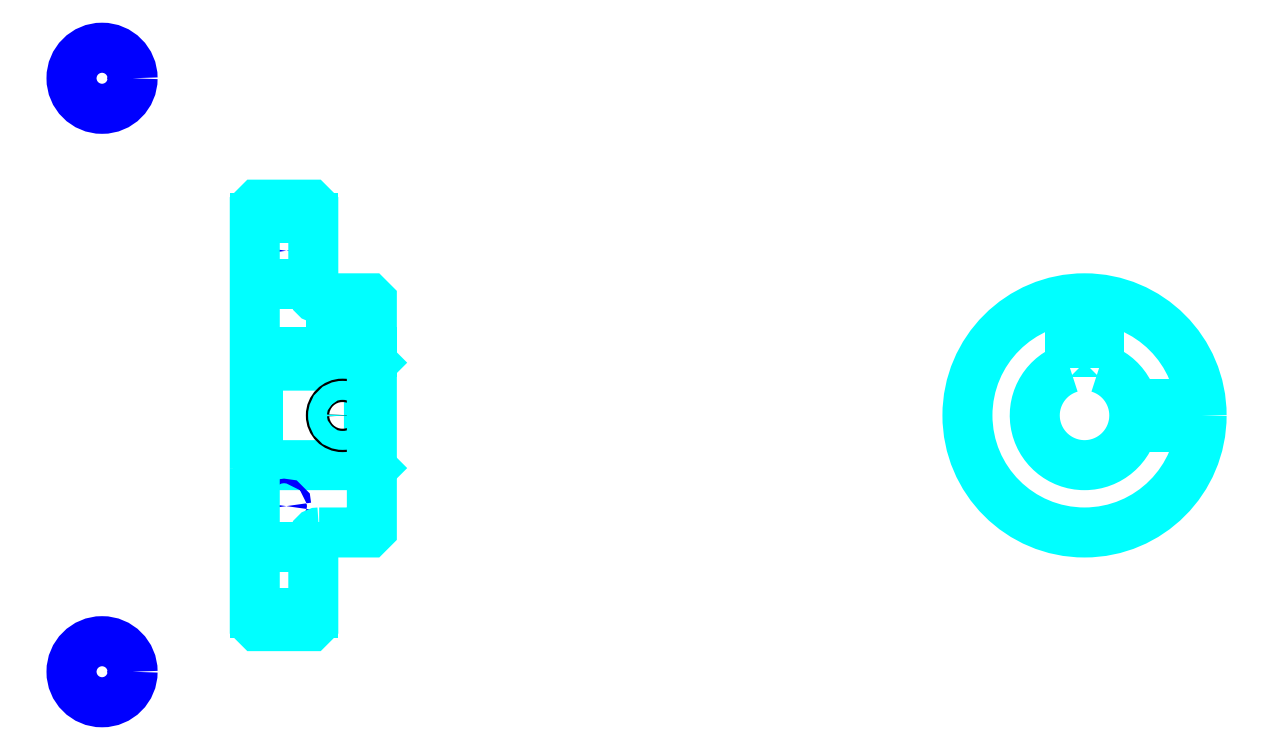
<metadata>
{"format":"dxf","ext":"dxf","renderer":"ezdxf+matplotlib","layout":"modelspace","background":"white","min_lineweight":24,"dpi":150}
</metadata>
<code>
0
SECTION
2
ENTITIES
0
LINE
8
0
10
105.7
20
140.1
30
0
11
115.7
21
140.1
31
0
0
LINE
8
0
10
105.7
20
72.55
30
0
11
115.7
21
72.55
31
0
0
LINE
8
0
10
125.2
20
97.8
30
0
11
125.7
21
97.3
31
0
0
LINE
8
0
10
125.2
20
114.8
30
0
11
125.7
21
115.3
31
0
0
LINE
8
0
10
106.2
20
114.8
30
0
11
106.2
21
97.8
31
0
0
POLYLINE
8
0
66
1
10
0
20
0
30
0
70
2
0
VERTEX
8
0
10
105.7
20
97.3
30
0
70
0
0
VERTEX
8
0
10
106.2
20
97.8
30
0
70
0
0
VERTEX
8
0
10
125.2
20
97.8
30
0
70
0
0
VERTEX
8
0
10
125.2
20
114.8
30
0
70
0
0
VERTEX
8
0
10
106.2
20
114.8
30
0
70
0
0
VERTEX
8
0
10
105.7
20
115.3
30
0
70
0
0
SEQEND
8
0
0
CIRCLE
8
0
10
110.7
20
134.4
30
0
40
0.3913
0
CIRCLE
8
0
10
79.57
20
163.9
30
0
40
5.217
0
CIRCLE
8
0
10
110.7
20
90.8
30
0
40
0.3913
0
CIRCLE
8
0
10
79.57
20
62.52
30
0
40
5.217
0
LINE
8
0
10
105.7
20
83.8
30
0
11
115.7
21
83.8
31
0
0
LINE
8
0
10
105.7
20
128.8
30
0
11
115.7
21
128.8
31
0
0
ARC
8
0
10
116.7
20
127.3
30
0
40
1
50
180
51
270
0
ARC
8
0
10
116.7
20
85.3
30
0
40
1
50
90
51
180
0
ARC
8
0
10
247.4
20
106.3
30
0
40
8.5
50
107.1
51
72.9
0
POLYLINE
8
0
66
1
10
0
20
0
30
0
70
2
0
VERTEX
8
0
10
249.9
20
114.4
30
0
70
0
0
VERTEX
8
0
10
249.9
20
117.1
30
0
70
0
0
VERTEX
8
0
10
244.9
20
117.1
30
0
70
0
0
VERTEX
8
0
10
244.9
20
114.4
30
0
70
0
0
SEQEND
8
0
0
LINE
8
0
10
105.7
20
117.1
30
0
11
125.7
21
117.1
31
0
0
POLYLINE
8
0
66
1
10
0
20
0
30
0
70
2
0
VERTEX
8
0
10
122.7
20
126.3
30
0
70
0
0
VERTEX
8
0
10
122.7
20
117.1
30
0
70
0
0
SEQEND
8
0
0
POLYLINE
8
0
66
1
10
0
20
0
30
0
70
2
0
VERTEX
8
0
10
118.7
20
126.3
30
0
70
0
0
VERTEX
8
0
10
118.7
20
117.1
30
0
70
0
0
SEQEND
8
0
0
POLYLINE
8
0
66
1
10
0
20
0
30
0
70
2
0
VERTEX
8
0
10
122.3
20
126.3
30
0
70
0
0
VERTEX
8
0
10
122.3
20
117.1
30
0
70
0
0
SEQEND
8
0
0
POLYLINE
8
0
66
1
10
0
20
0
30
0
70
2
0
VERTEX
8
0
10
119
20
126.3
30
0
70
0
0
VERTEX
8
0
10
119
20
117.1
30
0
70
0
0
SEQEND
8
0
0
POLYLINE
8
0
66
1
10
0
20
0
30
0
70
2
0
VERTEX
8
0
10
245.4
20
117.1
30
0
70
0
0
VERTEX
8
0
10
245.4
20
126.2
30
0
70
0
0
SEQEND
8
0
0
POLYLINE
8
0
66
1
10
0
20
0
30
0
70
2
0
VERTEX
8
0
10
249.4
20
117.1
30
0
70
0
0
VERTEX
8
0
10
249.4
20
126.2
30
0
70
0
0
SEQEND
8
0
0
POLYLINE
8
0
66
1
10
0
20
0
30
0
70
2
0
VERTEX
8
0
10
245.8
20
117.1
30
0
70
0
0
VERTEX
8
0
10
245.8
20
126.2
30
0
70
0
0
SEQEND
8
0
0
POLYLINE
8
0
66
1
10
0
20
0
30
0
70
2
0
VERTEX
8
0
10
249
20
117.1
30
0
70
0
0
VERTEX
8
0
10
249
20
126.2
30
0
70
0
0
SEQEND
8
0
0
CIRCLE
8
0
10
120.7
20
106.3
30
0
40
2
0
CIRCLE
8
0
10
120.7
20
106.3
30
0
40
1.62
0
POLYLINE
8
0
66
1
10
0
20
0
30
0
70
2
0
VERTEX
8
0
10
255.7
20
108.3
30
0
70
0
0
VERTEX
8
0
10
267.3
20
108.3
30
0
70
0
0
SEQEND
8
0
0
POLYLINE
8
0
66
1
10
0
20
0
30
0
70
2
0
VERTEX
8
0
10
255.7
20
104.3
30
0
70
0
0
VERTEX
8
0
10
267.3
20
104.3
30
0
70
0
0
SEQEND
8
0
0
POLYLINE
8
0
66
1
10
0
20
0
30
0
70
2
0
VERTEX
8
0
10
255.7
20
107.9
30
0
70
0
0
VERTEX
8
0
10
267.3
20
107.9
30
0
70
0
0
SEQEND
8
0
0
POLYLINE
8
0
66
1
10
0
20
0
30
0
70
2
0
VERTEX
8
0
10
255.7
20
104.7
30
0
70
0
0
VERTEX
8
0
10
267.3
20
104.7
30
0
70
0
0
SEQEND
8
0
0
POLYLINE
8
0
66
1
10
0
20
0
30
0
70
2
0
VERTEX
8
0
10
105.7
20
97.3
30
0
70
0
0
VERTEX
8
0
10
105.7
20
70.8
30
0
70
0
0
VERTEX
8
0
10
106.2
20
70.3
30
0
70
0
0
VERTEX
8
0
10
115.2
20
70.3
30
0
70
0
0
VERTEX
8
0
10
115.7
20
70.8
30
0
70
0
0
VERTEX
8
0
10
115.7
20
85.3
30
0
70
0
0
SEQEND
8
0
0
POLYLINE
8
0
66
1
10
0
20
0
30
0
70
2
0
VERTEX
8
0
10
116.7
20
86.3
30
0
70
0
0
VERTEX
8
0
10
125.2
20
86.3
30
0
70
0
0
VERTEX
8
0
10
125.7
20
86.8
30
0
70
0
0
VERTEX
8
0
10
125.7
20
125.8
30
0
70
0
0
VERTEX
8
0
10
125.2
20
126.3
30
0
70
0
0
VERTEX
8
0
10
116.7
20
126.3
30
0
70
0
0
SEQEND
8
0
0
POLYLINE
8
0
66
1
10
0
20
0
30
0
70
2
0
VERTEX
8
0
10
115.7
20
127.3
30
0
70
0
0
VERTEX
8
0
10
115.7
20
141.8
30
0
70
0
0
VERTEX
8
0
10
115.2
20
142.3
30
0
70
0
0
VERTEX
8
0
10
106.2
20
142.3
30
0
70
0
0
VERTEX
8
0
10
105.7
20
141.8
30
0
70
0
0
VERTEX
8
0
10
105.7
20
97.3
30
0
70
0
0
SEQEND
8
0
0
CIRCLE
8
0
10
247.4
20
106.3
30
0
40
20
0
ENDSEC
0
EOF

</code>
